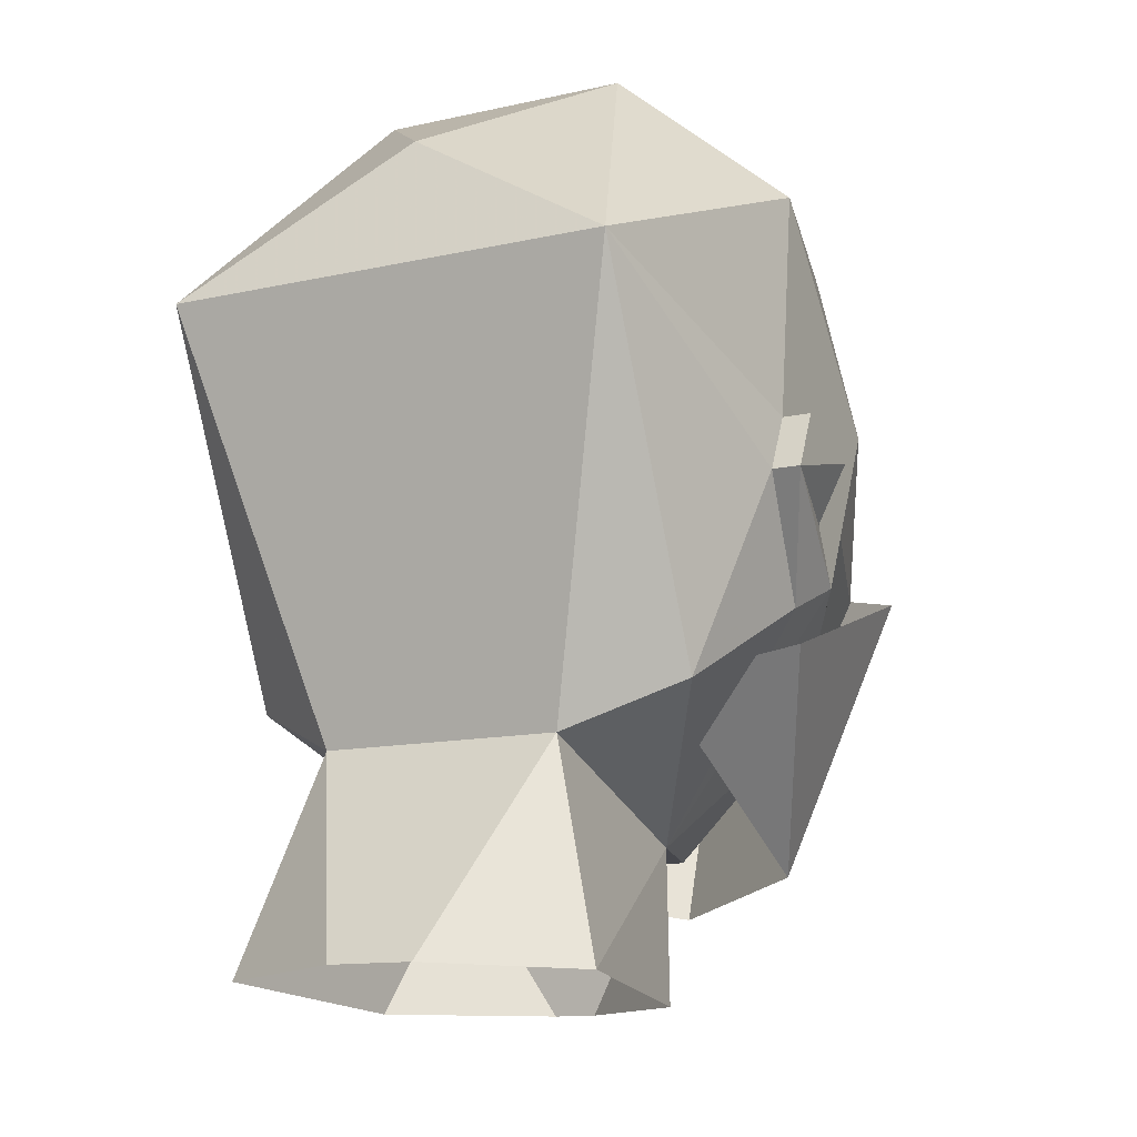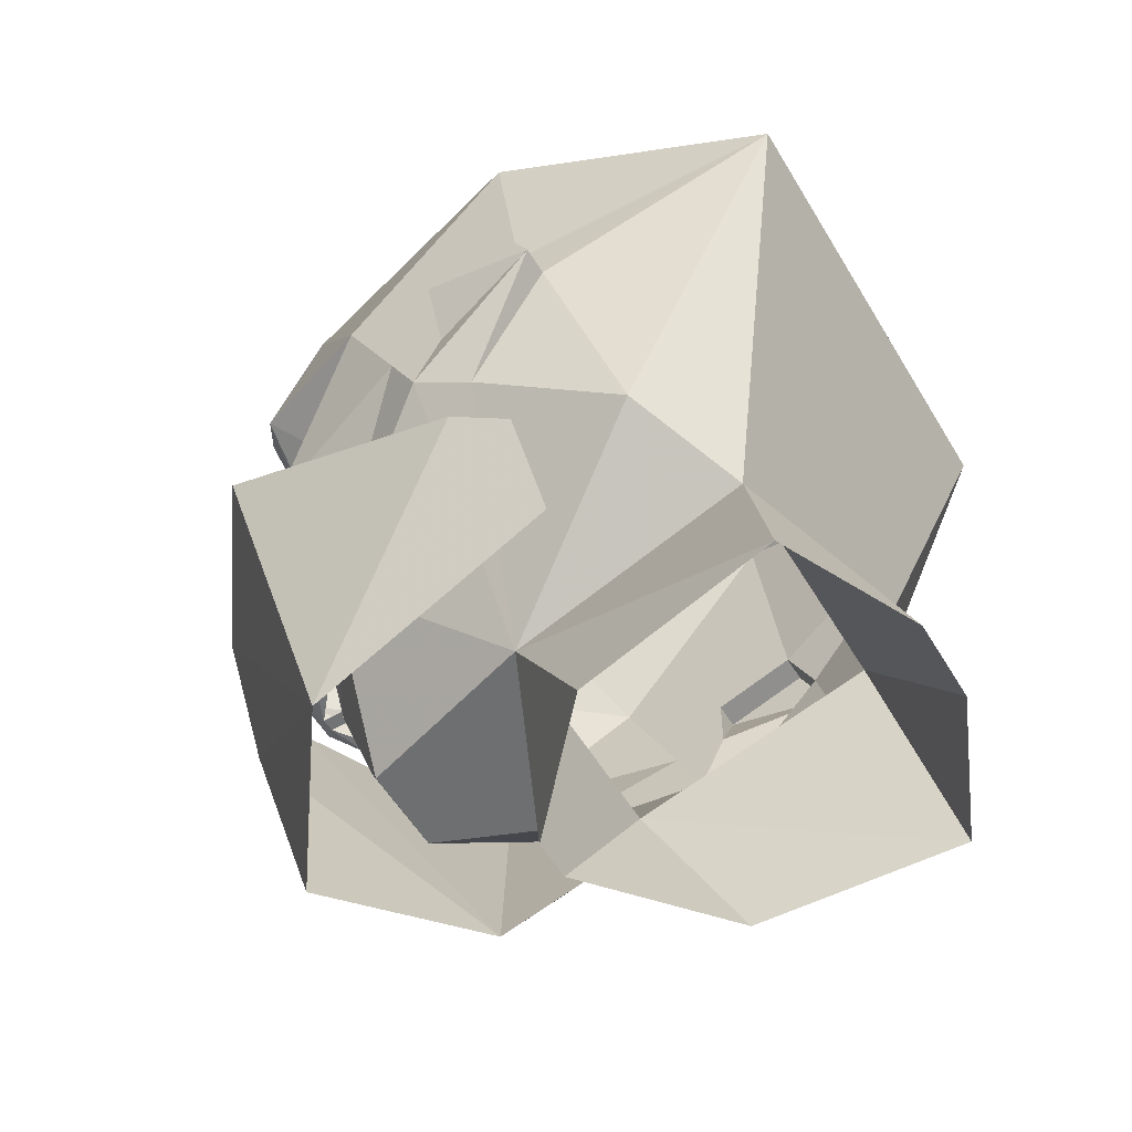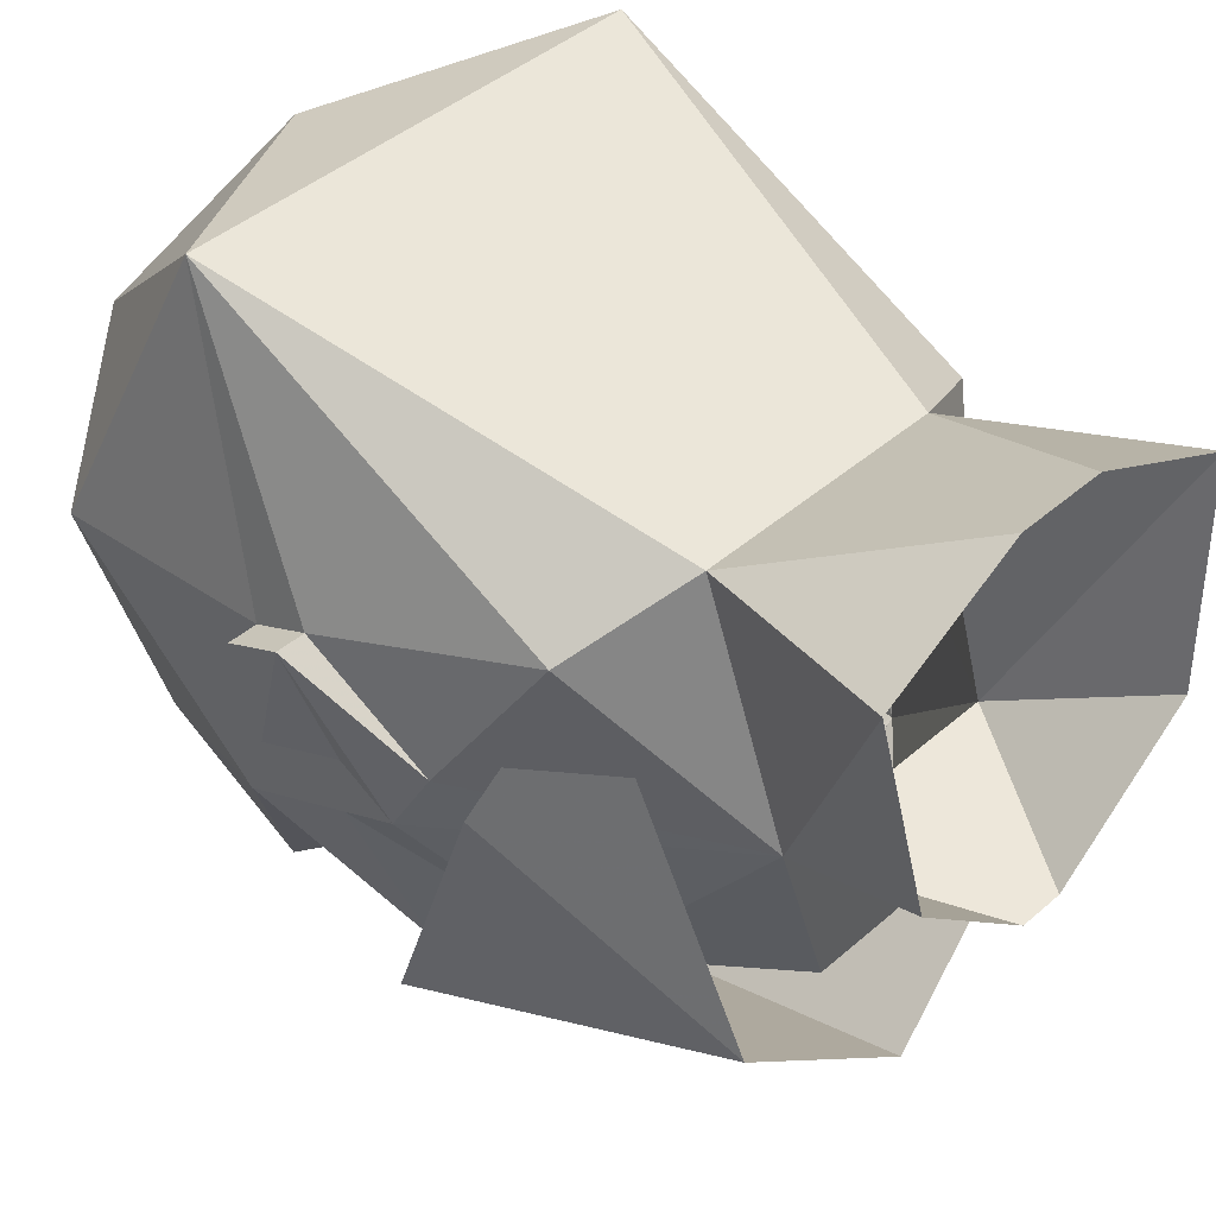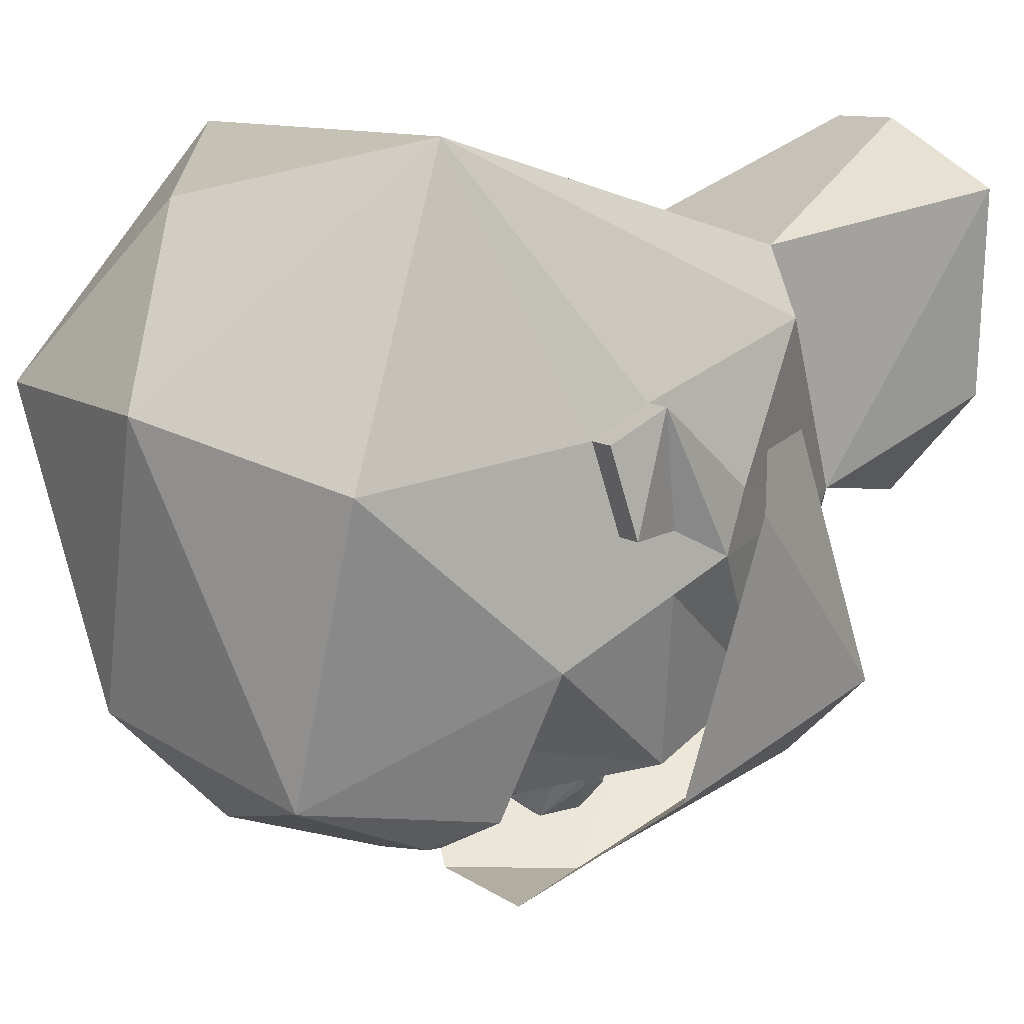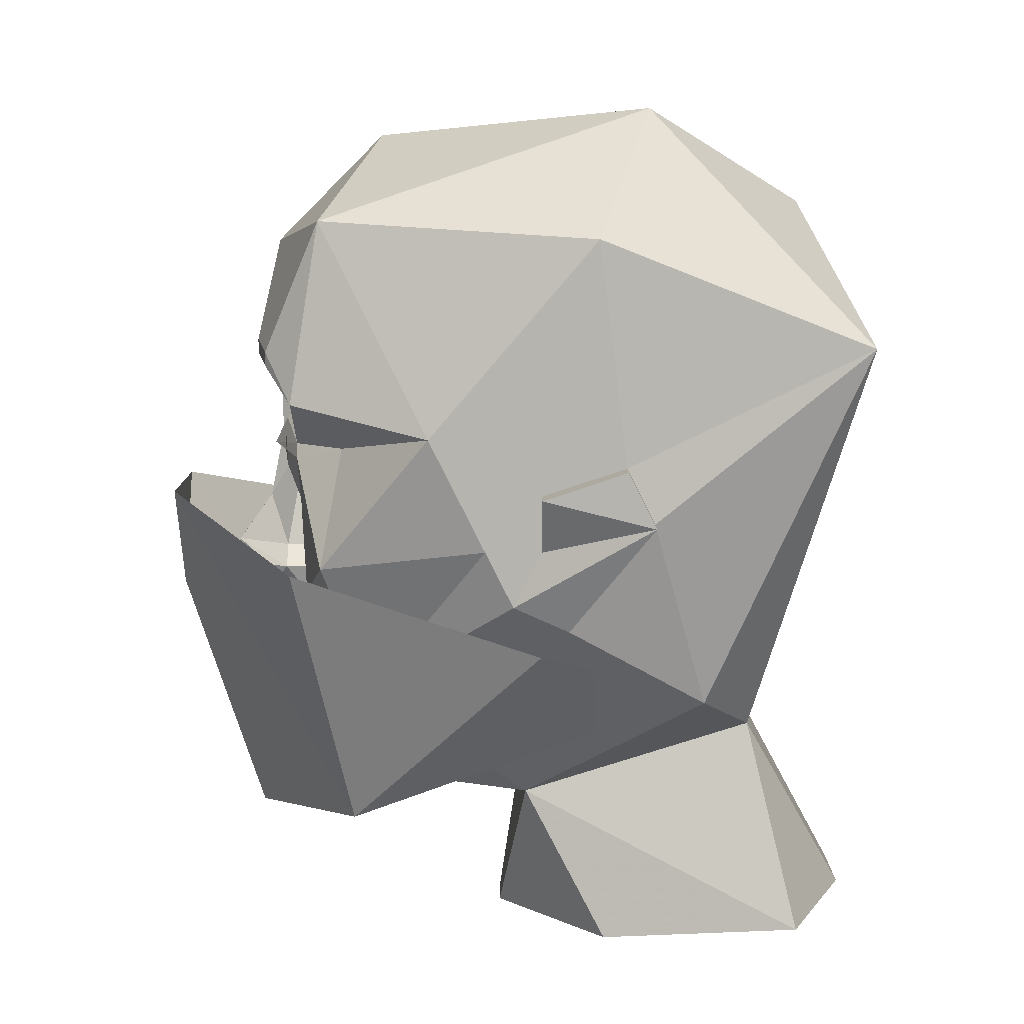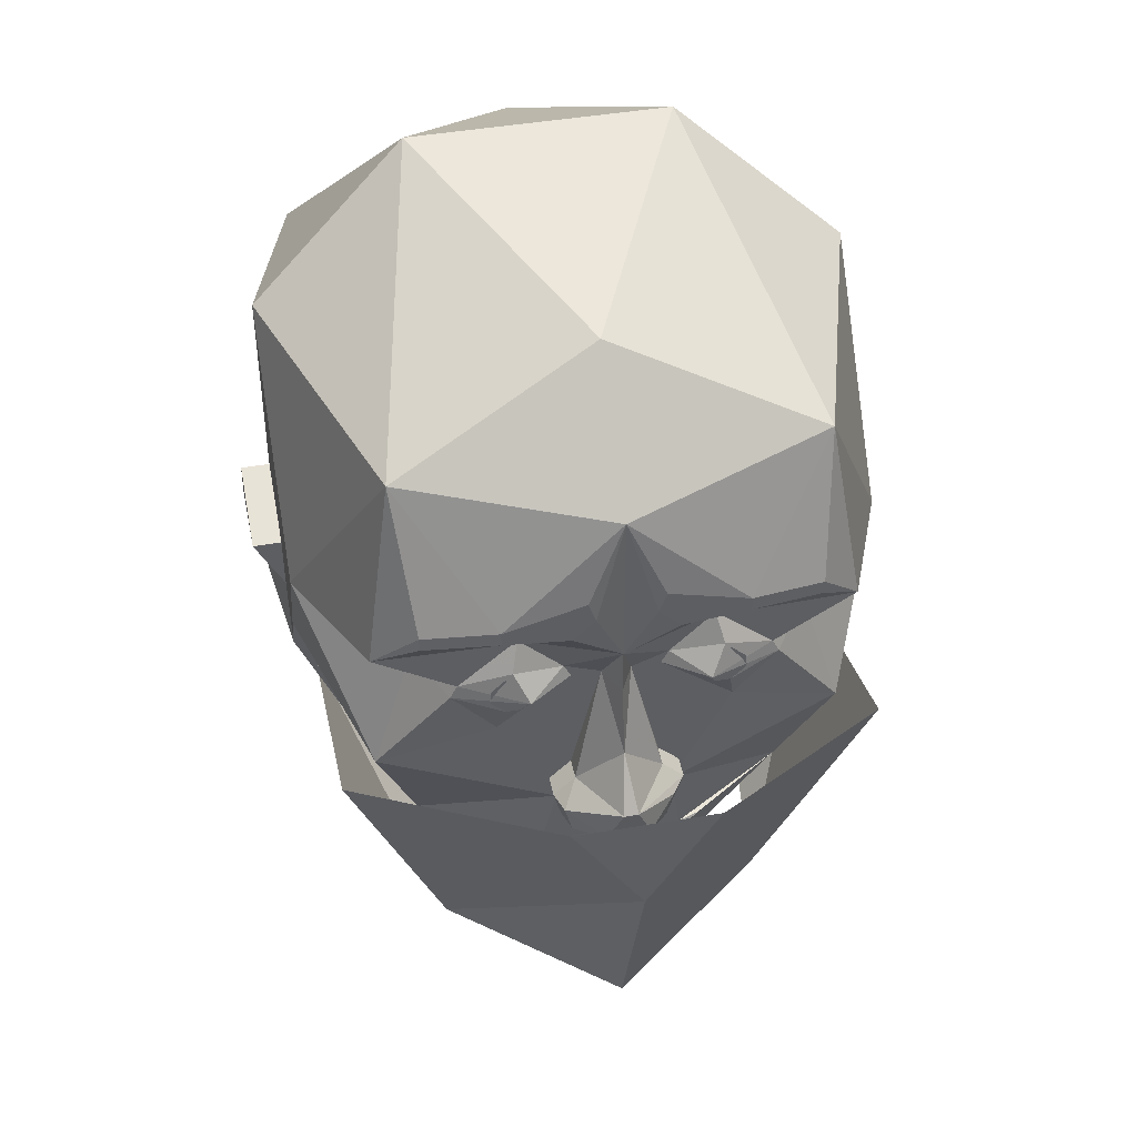
<metadata>
{"format":"obj","ext":"obj","renderer":"f3d","projection":"perspective","resolution":1024,"background":"white","views":[{"elev":-12.8,"azim":27.4,"up":"+Y"},{"elev":-55.8,"azim":-59.4,"up":"+Y"},{"elev":43.1,"azim":-45.8,"up":"+Z"},{"elev":10.3,"azim":-121.1,"up":"+Z"},{"elev":9.7,"azim":-90.3,"up":"+Y"},{"elev":45.1,"azim":168.8,"up":"+Y"}]}
</metadata>
<code>
v 0.1797 -0.2656 -0.2812
v 0 -0.2969 -0.4062
v 0 -0.01562 -0.5
v 0.07812 0.1094 -0.5
v 0.2891 0.04688 -0.3438
v 0.2891 -0.04688 -0.0625
v 0.2109 -0.1094 0.125
v -0.1797 -0.2656 -0.2812
v -0.07812 0.1094 -0.5
v -0.2891 0.04688 -0.3438
v -0.2891 -0.04688 -0.0625
v -0.2109 -0.1094 0.125
v 0.25 0.2344 -0.3438
v 0.2031 0.1797 -0.2891
v 0.3125 0.2031 -0.1875
v 0.2188 0.4375 -0.3125
v 0.2031 0.2891 -0.375
v 0.2031 0.2734 -0.375
v 0.125 0.2812 -0.3906
v 0.1016 0.2344 -0.3438
v 0.1641 0.1797 -0.3438
v 0.1719 0.1641 -0.3438
v 0.25 0.04688 -0.3125
v 0.3125 0.07812 -0.125
v 0.3125 0.1406 -0.0625
v 0.3125 0.4219 0
v 0.1406 0.5625 0.0625
v 0 0.5312 -0.25
v 0 0.4062 -0.375
v 0.125 0.2969 -0.3906
v 0.03906 0.3203 -0.3906
v 0.05469 0.2734 -0.3906
v 0 0.2266 -0.375
v 0.05469 0.1875 -0.3438
v 0.1094 0.2031 -0.3594
v 0.1172 0.1484 -0.3594
v 0.125 0.1094 -0.3438
v 0.0625 -0.01562 -0.3438
v 0.2031 -0.1016 -0.2578
v 0.3125 0.01562 -0.09375
v 0.3125 0.07812 -0.0625
v 0.3438 0.1406 -0.0625
v 0.3125 0.1719 0.03125
v 0.25 0.2969 0.3125
v 0 0.4531 0.25
v -0.1406 0.5625 0.0625
v -0.2188 0.4375 -0.3125
v -0.125 0.2969 -0.3906
v -0.03906 0.3203 -0.3906
v -0.03125 0.2969 -0.3906
v 0.03125 0.2969 -0.3906
v -0.3125 0.2031 -0.1875
v -0.2109 0.1797 -0.2891
v -0.25 0.2344 -0.3438
v -0.3125 0.4219 0
v -0.3125 0.1406 -0.0625
v -0.3125 0.07812 -0.125
v -0.25 0.04688 -0.3125
v -0.1719 0.1641 -0.3438
v -0.1641 0.1797 -0.3438
v -0.1016 0.2344 -0.3438
v -0.125 0.2812 -0.3906
v -0.2031 0.2734 -0.375
v -0.2031 0.2891 -0.375
v -0.05469 0.2734 -0.3906
v -0.2031 -0.1016 -0.2578
v -0.0625 -0.01562 -0.3438
v -0.125 0.1094 -0.3438
v -0.1172 0.1484 -0.3594
v -0.1094 0.2031 -0.3594
v -0.05469 0.1875 -0.3438
v -0.3125 0.01562 -0.09375
v -0.125 -0.25 -0.07812
v -0.05469 -0.2422 -0.2891
v -0.07031 -0.1328 -0.3281
v -0.1016 -0.1094 -0.3203
v -0.07812 -0.1094 -0.3281
v -0.02344 -0.08594 -0.3438
v -0.03125 -0.01562 -0.3438
v -0.05469 -0.01562 -0.3672
v -0.07031 0.01562 -0.3672
v -0.07031 0.01562 -0.3438
v -0.04688 0.03906 -0.3438
v -0.01562 0.1719 -0.3438
v -0.04688 0.1719 -0.3438
v 0 0.1719 -0.375
v 0.01562 0.1719 -0.3438
v 0.04688 0.1719 -0.3438
v 0.25 -0.1094 0.125
v 0.125 -0.25 -0.07812
v 0.1328 -0.1641 0.1875
v 0.3125 0.1094 0.0625
v 0.2969 -0.01562 -0.03125
v 0.04688 -0.2422 -0.2891
v -0.02344 -0.4219 -0.1094
v 0.02344 -0.4219 -0.1094
v 0.1719 -0.4219 0.01562
v 0.2031 -0.3984 0.2422
v 0.04688 -0.3906 0.3125
v -0.04688 -0.3906 0.3125
v -0.1328 -0.1641 0.1875
v -0.25 0.2969 0.3125
v -0.25 -0.1094 0.125
v -0.3125 0.1094 0.0625
v -0.3125 0.1719 0.03125
v -0.3438 0.1406 -0.0625
v -0.3125 0.07812 -0.0625
v -0.3438 0.1094 0.0625
v -0.2969 -0.01562 -0.03125
v -0.3438 0.1719 0.03125
v 0.3438 0.1719 0.03125
v 0.3438 0.1094 0.0625
v -0.07031 -0.1172 -0.3203
v 0 -0.125 -0.3203
v -0.02344 -0.1016 -0.3438
v 0.02344 -0.08594 -0.3438
v 0.03125 -0.01562 -0.3438
v 0.007812 -0.01562 -0.3828
v -0.007812 -0.01562 -0.3828
v 0.007812 -0.01562 -0.4062
v -0.007812 -0.01562 -0.4062
v 0.02344 0 -0.4219
v -0.02344 0 -0.4219
v -0.04688 -0.01562 -0.3906
v -0.05469 0.01562 -0.3906
v -0.007812 0.03906 -0.4297
v -0.04688 0.03906 -0.3672
v 0 0.09375 -0.3906
v 0.04688 0.03906 -0.3672
v 0.04688 0.03906 -0.3438
v 0 -0.1484 -0.3359
v 0.07031 -0.1328 -0.3281
v 0.07031 -0.1172 -0.3203
v 0.07812 -0.1094 -0.3281
v 0.02344 -0.1016 -0.3438
v 0.0625 -0.01562 -0.3672
v 0.07031 0.01562 -0.3438
v 0.07031 0.01562 -0.3672
v 0.05469 -0.01562 -0.3906
v 0.0625 0.01562 -0.3906
v 0.007812 0.03906 -0.4297
v 0.1016 -0.1094 -0.3203
v -0.2031 -0.3984 0.2422
v -0.1641 -0.4219 0.01562
v -0.09375 0.1719 -0.375
v 0.09375 0.1719 -0.375
v -0.1016 0.1875 -0.3594
v -0.1172 0.1875 -0.3594
v -0.125 0.1797 -0.3594
v -0.125 0.1641 -0.3594
v -0.1172 0.1562 -0.3594
v -0.1016 0.1562 -0.3594
v -0.09375 0.1641 -0.3594
v -0.09375 0.1797 -0.3594
v -0.1016 0.1953 -0.3594
v -0.1172 0.1953 -0.3594
v -0.1328 0.1797 -0.3594
v -0.1328 0.1641 -0.3594
v -0.1016 0.1484 -0.3594
v -0.08594 0.1641 -0.3594
v -0.08594 0.1797 -0.3594
v 0.08594 0.1797 -0.3594
v 0.08594 0.1641 -0.3594
v 0.1016 0.1484 -0.3594
v 0.1328 0.1641 -0.3594
v 0.1328 0.1797 -0.3594
v 0.1172 0.1953 -0.3594
v 0.1016 0.1953 -0.3594
v 0.09375 0.1797 -0.3594
v 0.09375 0.1641 -0.3594
v 0.1016 0.1562 -0.3594
v 0.1172 0.1562 -0.3594
v 0.125 0.1641 -0.3594
v 0.125 0.1797 -0.3594
v 0.1172 0.1875 -0.3594
v 0.1016 0.1875 -0.3594
f 1 2 3
f 1 3 4
f 1 4 5
f 1 5 6
f 1 6 7
f 1 7 6
f 1 6 5
f 1 5 4
f 1 4 3
f 1 3 2
f 2 3 8
f 2 8 3
f 3 8 9
f 3 9 4
f 3 4 9
f 3 9 8
f 8 9 10
f 8 10 9
f 10 8 11
f 10 11 8
f 8 11 12
f 8 12 11
f 13 14 15
f 13 15 16
f 13 16 17
f 13 17 18
f 13 18 19
f 13 19 20
f 13 20 21
f 13 21 14
f 14 21 22
f 14 22 23
f 14 23 15
f 15 23 24
f 15 24 25
f 15 25 26
f 15 26 16
f 16 26 27
f 16 27 28
f 16 28 29
f 16 29 30
f 16 30 17
f 17 30 18
f 18 30 19
f 19 30 31
f 19 31 32
f 19 32 20
f 20 32 33
f 20 33 34
f 20 34 35
f 20 35 21
f 21 35 22
f 22 35 36
f 22 36 37
f 22 37 23
f 23 37 38
f 23 38 39
f 23 39 24
f 24 39 40
f 24 40 41
f 24 41 25
f 25 41 41
f 25 41 42
f 25 42 43
f 25 43 26
f 26 43 44
f 26 44 27
f 27 44 45
f 27 45 46
f 27 46 28
f 28 46 47
f 28 47 29
f 29 47 48
f 29 48 49
f 29 49 50
f 29 50 33
f 29 33 51
f 29 51 31
f 29 31 30
f 52 53 54
f 52 54 47
f 52 47 55
f 52 55 56
f 52 56 57
f 52 57 58
f 52 58 53
f 53 58 59
f 53 59 60
f 53 60 54
f 54 60 61
f 54 61 62
f 54 62 63
f 54 63 64
f 54 64 47
f 47 64 48
f 48 64 62
f 48 62 65
f 48 65 50
f 48 50 49
f 57 66 58
f 58 66 67
f 58 67 68
f 58 68 59
f 59 68 69
f 59 69 60
f 60 69 70
f 60 70 61
f 61 70 71
f 61 71 33
f 61 33 65
f 61 65 62
f 57 72 66
f 66 72 73
f 66 73 74
f 66 74 75
f 66 75 76
f 66 76 77
f 66 77 67
f 67 77 78
f 67 78 79
f 67 79 80
f 67 80 81
f 67 81 82
f 67 82 68
f 68 82 83
f 68 83 84
f 68 84 85
f 68 85 69
f 69 85 70
f 70 85 71
f 71 85 84
f 71 84 33
f 33 84 86
f 33 86 87
f 33 87 34
f 34 87 88
f 34 88 36
f 34 36 35
f 89 90 91
f 89 91 44
f 89 44 92
f 89 92 93
f 89 93 90
f 90 93 40
f 90 40 39
f 90 39 94
f 90 94 74
f 90 74 73
f 90 73 95
f 90 95 96
f 90 96 97
f 90 97 98
f 90 98 91
f 91 98 99
f 91 99 100
f 91 100 101
f 91 101 44
f 44 101 102
f 44 102 45
f 45 102 46
f 46 102 55
f 46 55 47
f 101 73 103
f 101 103 102
f 102 103 104
f 102 104 105
f 102 105 55
f 55 105 56
f 56 105 106
f 56 106 107
f 56 107 57
f 57 107 72
f 72 107 108
f 72 108 109
f 72 109 73
f 73 109 103
f 103 109 104
f 104 109 108
f 104 108 110
f 104 110 105
f 105 110 106
f 106 110 108
f 106 108 107
f 31 51 32
f 32 51 33
f 64 63 62
f 33 50 65
f 43 92 44
f 92 43 111
f 92 111 112
f 92 112 93
f 93 112 40
f 40 112 41
f 40 41 41
f 77 113 114
f 77 114 115
f 77 115 78
f 78 115 116
f 78 116 117
f 78 117 79
f 79 117 118
f 79 118 119
f 119 118 120
f 119 120 121
f 121 120 122
f 121 122 123
f 121 123 124
f 121 124 80
f 80 124 81
f 81 124 125
f 81 125 126
f 81 126 127
f 81 127 82
f 82 127 83
f 83 127 84
f 84 127 128
f 84 128 86
f 86 128 87
f 87 128 129
f 87 129 130
f 87 130 37
f 87 37 88
f 88 37 36
f 113 77 76
f 113 76 75
f 113 75 114
f 114 75 131
f 114 131 132
f 114 132 133
f 114 133 134
f 114 134 135
f 114 135 115
f 115 135 116
f 116 135 134
f 116 134 38
f 116 38 117
f 117 38 136
f 136 38 137
f 136 137 138
f 136 138 139
f 136 139 120
f 120 139 122
f 122 139 140
f 122 140 141
f 122 141 123
f 123 141 126
f 123 126 125
f 123 125 124
f 142 134 133
f 142 133 132
f 142 132 39
f 142 39 134
f 134 39 38
f 42 112 111
f 42 111 43
f 112 42 41
f 107 107 72
f 107 107 56
f 73 143 144
f 73 144 95
f 73 101 143
f 143 101 100
f 70 60 145
f 70 145 71
f 71 145 85
f 60 59 145
f 146 21 35
f 146 35 34
f 146 34 88
f 146 22 21
f 74 131 75
f 131 74 94
f 131 94 132
f 132 94 39
f 147 148 149
f 147 149 150
f 147 150 151
f 147 151 152
f 147 152 153
f 147 153 154
f 155 156 157
f 155 157 158
f 155 158 69
f 155 69 159
f 155 159 160
f 155 160 161
f 162 163 164
f 162 164 36
f 162 36 165
f 162 165 166
f 162 166 167
f 162 167 168
f 169 170 171
f 169 171 172
f 169 172 173
f 169 173 174
f 169 174 175
f 169 175 176
f 137 38 37
f 137 37 130
f 137 130 138
f 138 130 129
f 138 129 140
f 138 140 139
f 129 141 140
f 141 129 128
f 141 128 126
f 126 128 127

</code>
